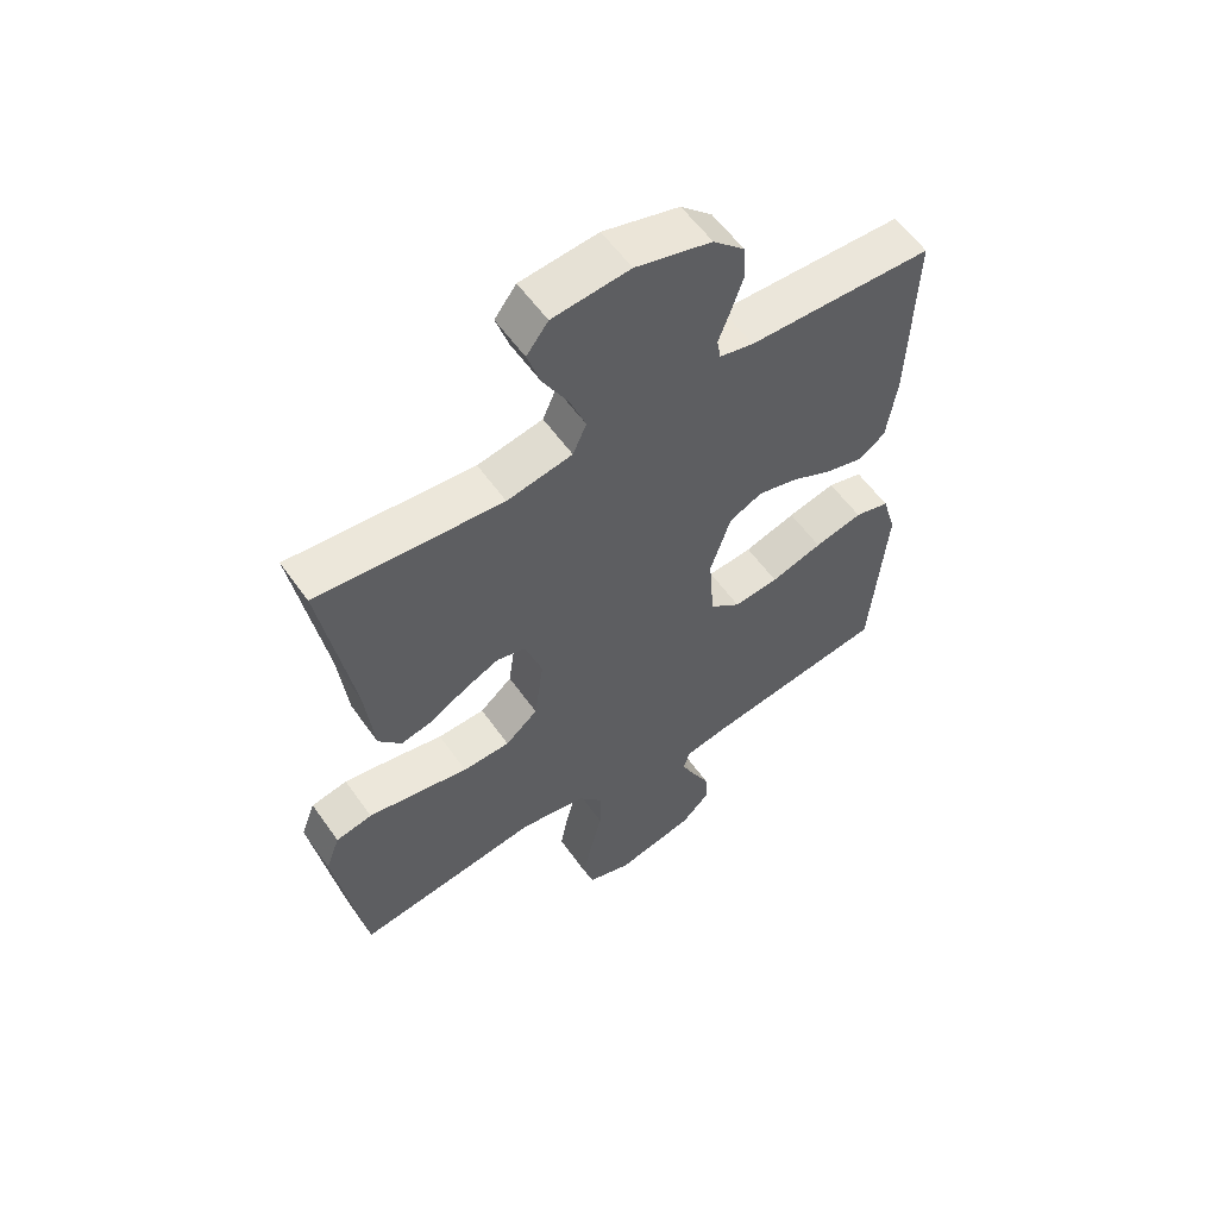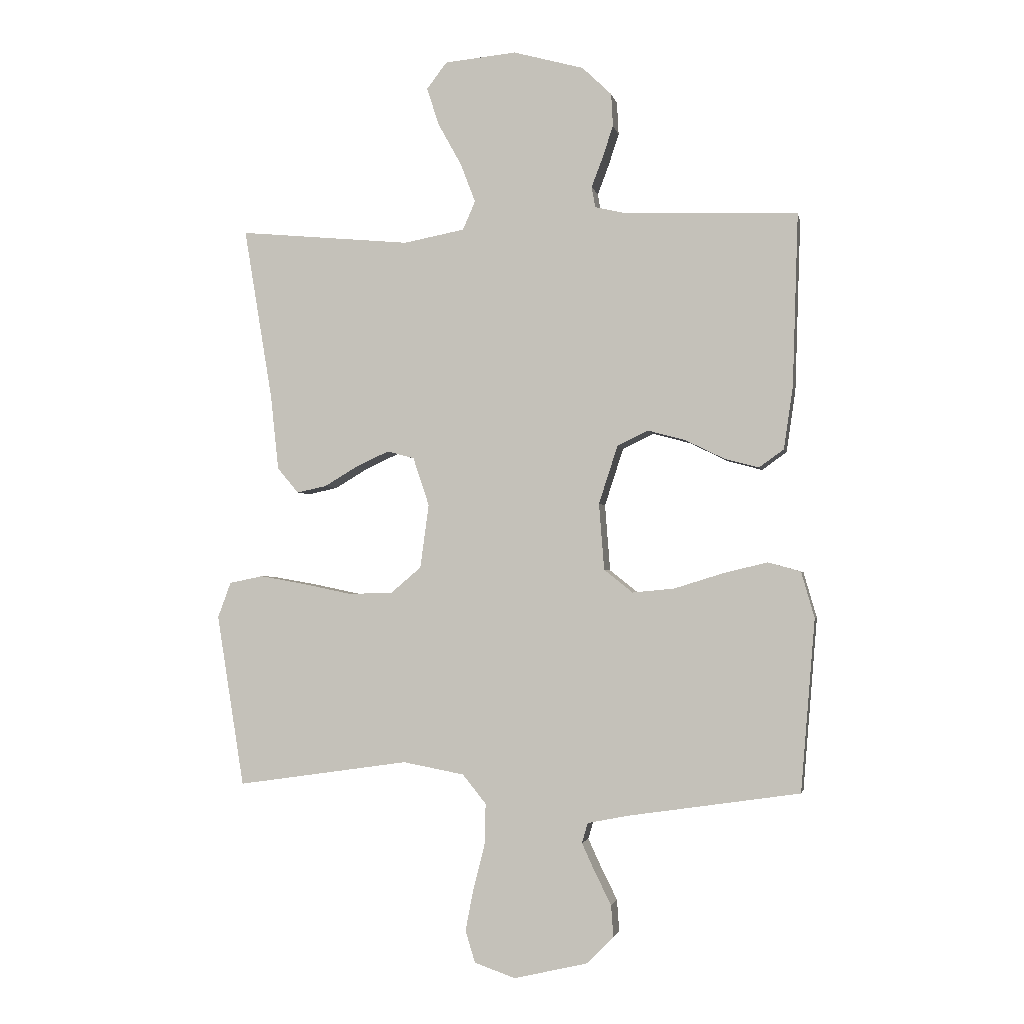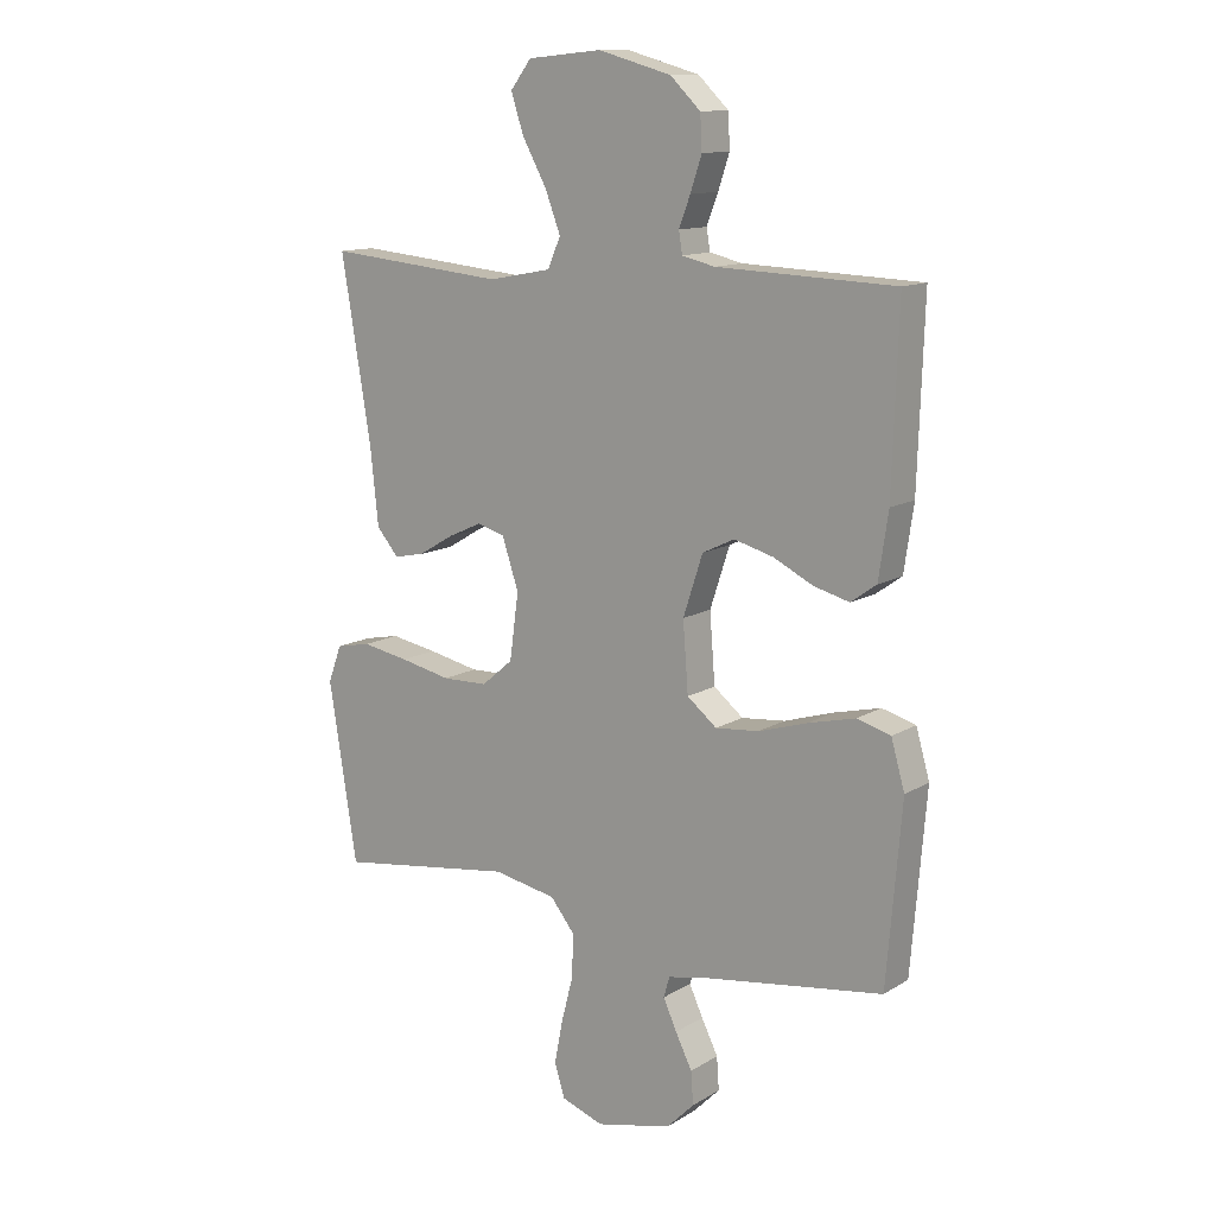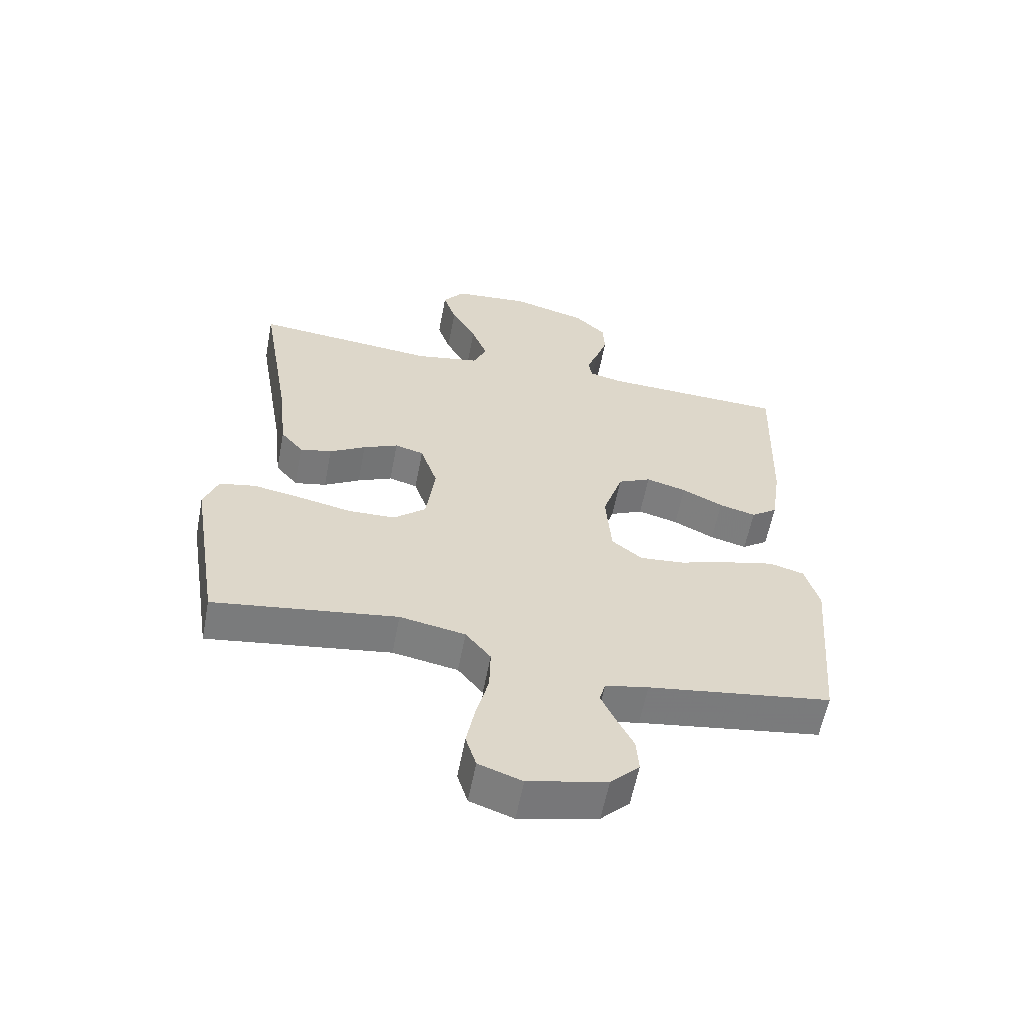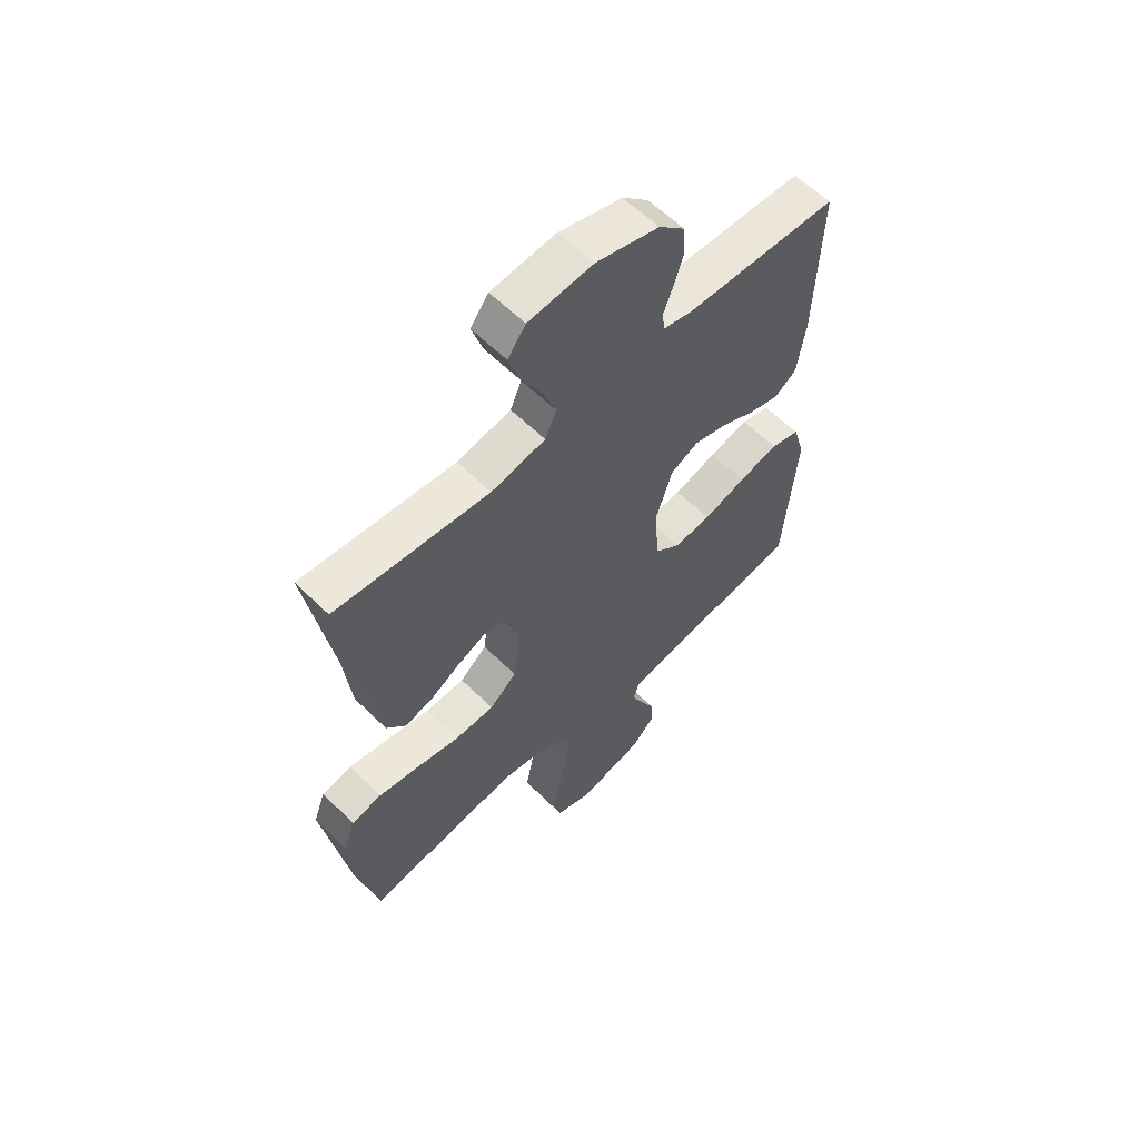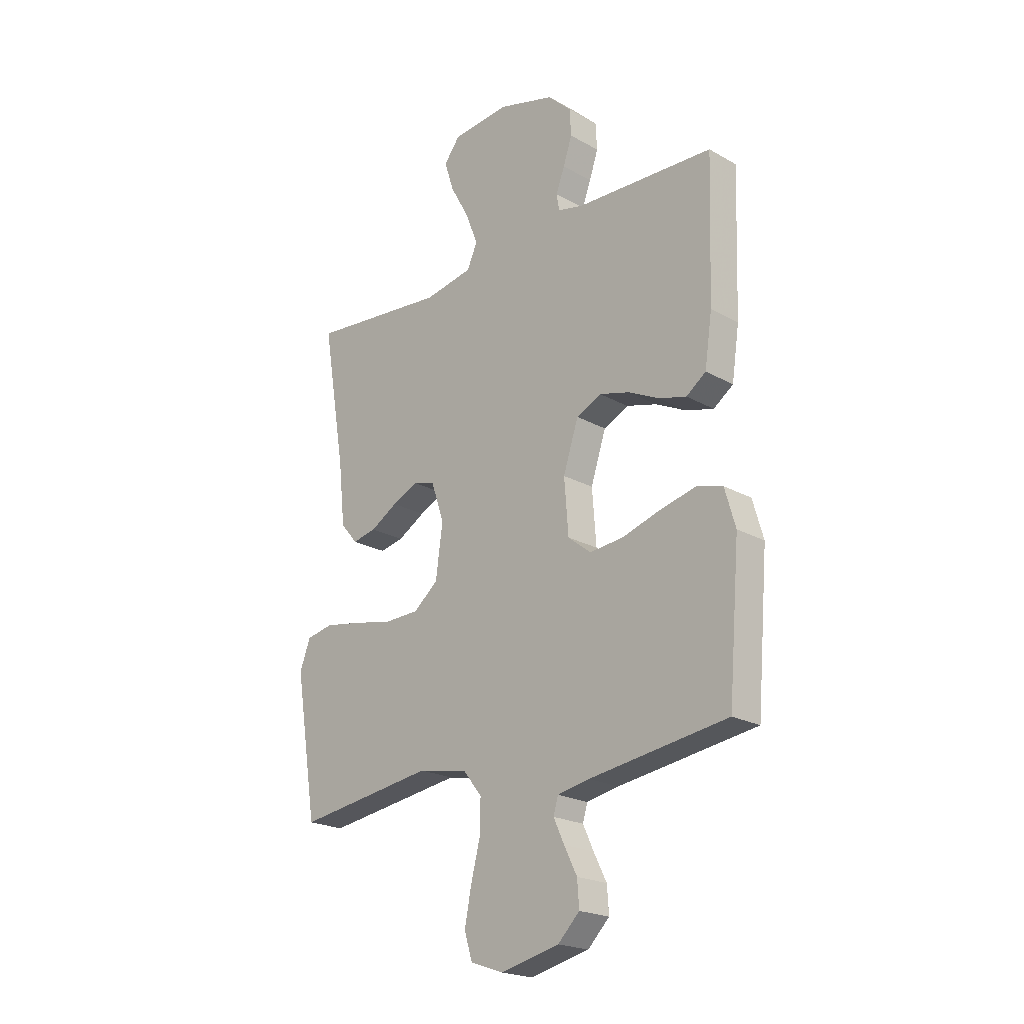
<metadata>
{"format":"obj","ext":"obj","renderer":"f3d","projection":"perspective","resolution":1024,"background":"white","views":[{"elev":57.9,"azim":145.0,"up":"+Z"},{"elev":-2.4,"azim":-168.8,"up":"+Z"},{"elev":12.6,"azim":-143.7,"up":"+Z"},{"elev":-59.4,"azim":169.2,"up":"+Z"},{"elev":59.7,"azim":135.2,"up":"+Z"},{"elev":-21.4,"azim":-134.9,"up":"+Z"}]}
</metadata>
<code>
v 0.5 0.07 0.5
v 0.45 0.07 0.2
v 0.436 0.07 0.069
v 0.399 0.07 0.025
v 0.347 0.07 0.036
v 0.288 0.07 0.071
v 0.231 0.07 0.097
v 0.184 0.07 0.084
v 0.156 0.07 0
v 0.171 0.07 -0.111
v 0.224 0.07 -0.156
v 0.301 0.07 -0.158
v 0.387 0.07 -0.14
v 0.466 0.07 -0.126
v 0.525 0.07 -0.138
v 0.548 0.07 -0.2
v 0.5 0.07 -0.5
v 0.2 0.07 -0.457
v 0.093 0.07 -0.477
v 0.052 0.07 -0.528
v 0.054 0.07 -0.6
v 0.074 0.07 -0.678
v 0.088 0.07 -0.751
v 0.071 0.07 -0.806
v 0 0.07 -0.831
v -0.128 0.07 -0.801
v -0.175 0.07 -0.754
v -0.171 0.07 -0.699
v -0.143 0.07 -0.643
v -0.12 0.07 -0.593
v -0.13 0.07 -0.558
v -0.2 0.07 -0.544
v -0.5 0.07 -0.5
v -0.525 0.07 -0.2
v -0.502 0.07 -0.12
v -0.445 0.07 -0.104
v -0.367 0.07 -0.123
v -0.283 0.07 -0.149
v -0.21 0.07 -0.156
v -0.16 0.07 -0.116
v -0.151 0.07 0
v -0.184 0.07 0.101
v -0.238 0.07 0.127
v -0.304 0.07 0.109
v -0.371 0.07 0.076
v -0.431 0.07 0.06
v -0.474 0.07 0.091
v -0.49 0.07 0.2
v -0.5 0.07 0.5
v -0.2 0.07 0.511
v -0.145 0.07 0.524
v -0.139 0.07 0.56
v -0.158 0.07 0.61
v -0.177 0.07 0.667
v -0.174 0.07 0.724
v -0.123 0.07 0.773
v 0 0.07 0.807
v 0.125 0.07 0.795
v 0.16 0.07 0.749
v 0.139 0.07 0.684
v 0.098 0.07 0.61
v 0.072 0.07 0.542
v 0.094 0.07 0.492
v 0.2 0.07 0.472
v 0.5 0 0.5
v 0.45 0 0.2
v 0.436 0 0.069
v 0.399 0 0.025
v 0.347 0 0.036
v 0.288 0 0.071
v 0.231 0 0.097
v 0.184 0 0.084
v 0.156 0 0
v 0.171 0 -0.111
v 0.224 0 -0.156
v 0.301 0 -0.158
v 0.387 0 -0.14
v 0.466 0 -0.126
v 0.525 0 -0.138
v 0.548 0 -0.2
v 0.5 0 -0.5
v 0.2 0 -0.457
v 0.093 0 -0.477
v 0.052 0 -0.528
v 0.054 0 -0.6
v 0.074 0 -0.678
v 0.088 0 -0.751
v 0.071 0 -0.806
v 0 0 -0.831
v -0.128 0 -0.801
v -0.175 0 -0.754
v -0.171 0 -0.699
v -0.143 0 -0.643
v -0.12 0 -0.593
v -0.13 0 -0.558
v -0.2 0 -0.544
v -0.5 0 -0.5
v -0.525 0 -0.2
v -0.502 0 -0.12
v -0.445 0 -0.104
v -0.367 0 -0.123
v -0.283 0 -0.149
v -0.21 0 -0.156
v -0.16 0 -0.116
v -0.151 0 0
v -0.184 0 0.101
v -0.238 0 0.127
v -0.304 0 0.109
v -0.371 0 0.076
v -0.431 0 0.06
v -0.474 0 0.091
v -0.49 0 0.2
v -0.5 0 0.5
v -0.2 0 0.511
v -0.145 0 0.524
v -0.139 0 0.56
v -0.158 0 0.61
v -0.177 0 0.667
v -0.174 0 0.724
v -0.123 0 0.773
v 0 0 0.807
v 0.125 0 0.795
v 0.16 0 0.749
v 0.139 0 0.684
v 0.098 0 0.61
v 0.072 0 0.542
v 0.094 0 0.492
v 0.2 0 0.472
f 58 59 60 61
f 58 61 62
f 57 58 62
f 56 57 62
f 55 56 62 63
f 52 53 54 55
f 47 48 49 50
f 47 50 51
f 44 45 46 47
f 43 44 47 51
f 42 43 51
f 41 42 51 52
f 35 36 37 38
f 33 34 35 38
f 32 33 38 39
f 31 32 39 40
f 26 27 28 29
f 26 29 30
f 25 26 30
f 21 22 23 24
f 21 24 25 30
f 15 16 17 18
f 15 18 19
f 12 13 14 15
f 12 15 19
f 11 12 19 20
f 3 4 5 6
f 2 3 6 7
f 64 1 2 7
f 63 64 7 8
f 52 55 63 8
f 41 52 8 9
f 40 41 9 10
f 20 21 30 31
f 20 31 40
f 10 11 20 40
f 125 124 123 122
f 126 125 122
f 126 122 121
f 126 121 120
f 127 126 120 119
f 119 118 117 116
f 114 113 112 111
f 115 114 111
f 111 110 109 108
f 115 111 108 107
f 115 107 106
f 116 115 106 105
f 102 101 100 99
f 102 99 98 97
f 103 102 97 96
f 104 103 96 95
f 93 92 91 90
f 94 93 90
f 94 90 89
f 88 87 86 85
f 94 89 88 85
f 82 81 80 79
f 83 82 79
f 79 78 77 76
f 83 79 76
f 84 83 76 75
f 70 69 68 67
f 71 70 67 66
f 71 66 65 128
f 72 71 128 127
f 72 127 119 116
f 73 72 116 105
f 74 73 105 104
f 95 94 85 84
f 104 95 84
f 104 84 75 74
f 1 65 66 2
f 2 66 67 3
f 3 67 68 4
f 4 68 69 5
f 5 69 70 6
f 6 70 71 7
f 7 71 72 8
f 8 72 73 9
f 9 73 74 10
f 10 74 75 11
f 11 75 76 12
f 12 76 77 13
f 13 77 78 14
f 14 78 79 15
f 15 79 80 16
f 16 80 81 17
f 17 81 82 18
f 18 82 83 19
f 19 83 84 20
f 20 84 85 21
f 21 85 86 22
f 22 86 87 23
f 23 87 88 24
f 24 88 89 25
f 25 89 90 26
f 26 90 91 27
f 27 91 92 28
f 28 92 93 29
f 29 93 94 30
f 30 94 95 31
f 31 95 96 32
f 32 96 97 33
f 33 97 98 34
f 34 98 99 35
f 35 99 100 36
f 36 100 101 37
f 37 101 102 38
f 38 102 103 39
f 39 103 104 40
f 40 104 105 41
f 41 105 106 42
f 42 106 107 43
f 43 107 108 44
f 44 108 109 45
f 45 109 110 46
f 46 110 111 47
f 47 111 112 48
f 48 112 113 49
f 49 113 114 50
f 50 114 115 51
f 51 115 116 52
f 52 116 117 53
f 53 117 118 54
f 54 118 119 55
f 55 119 120 56
f 56 120 121 57
f 57 121 122 58
f 58 122 123 59
f 59 123 124 60
f 60 124 125 61
f 61 125 126 62
f 62 126 127 63
f 63 127 128 64
f 64 128 65 1

</code>
